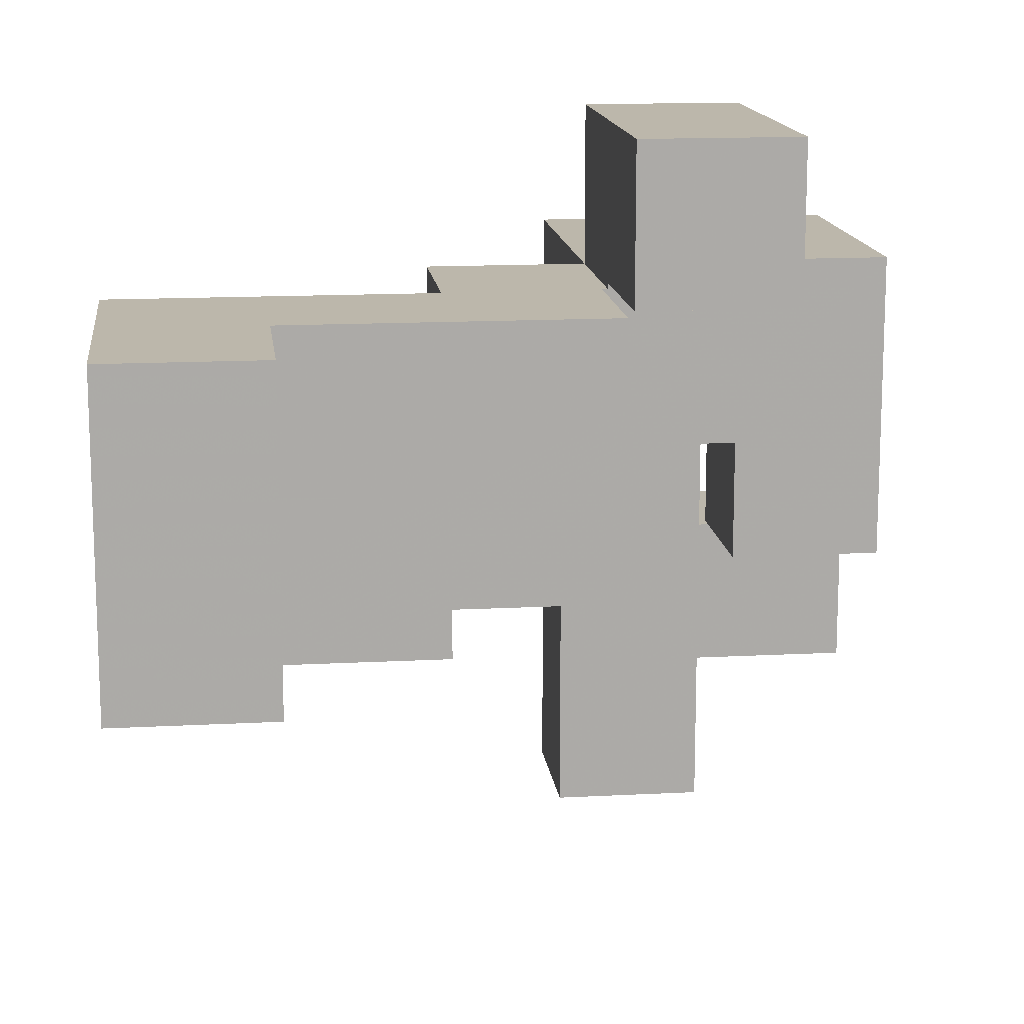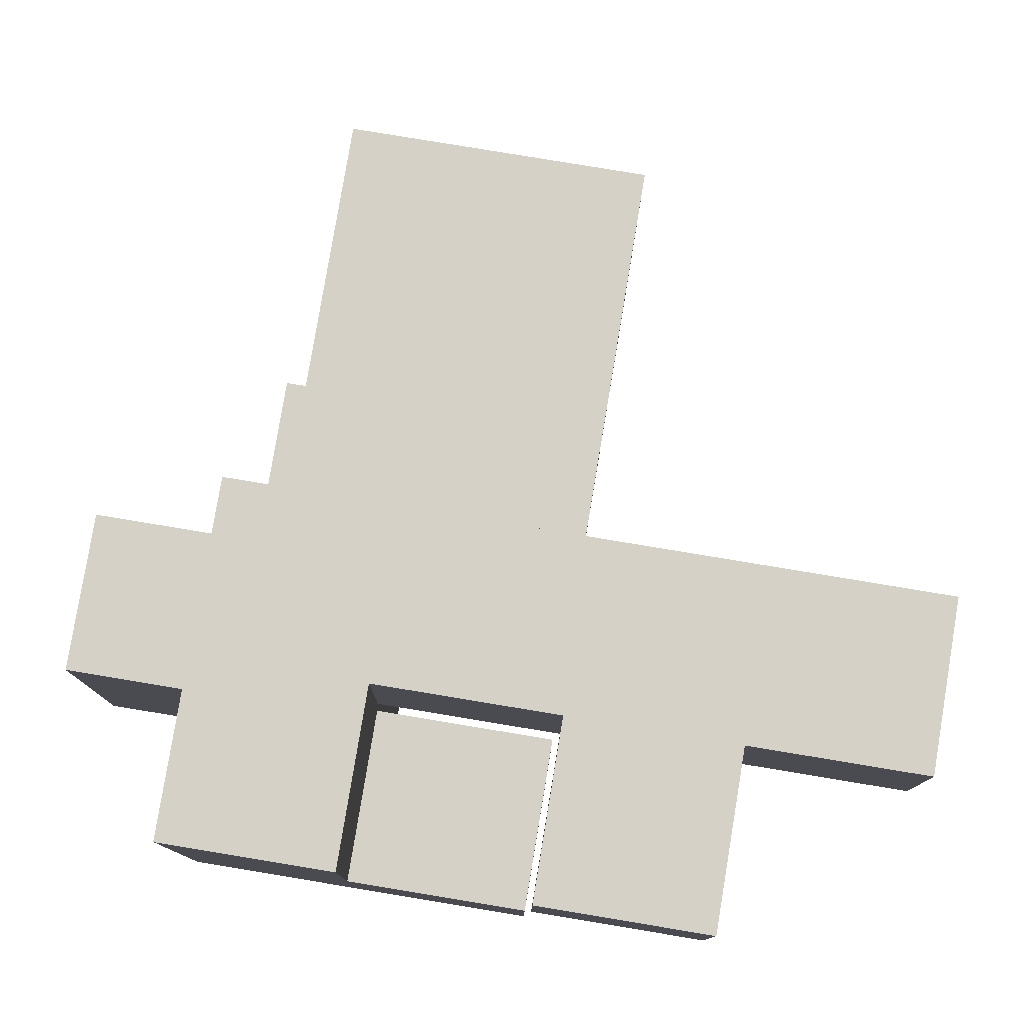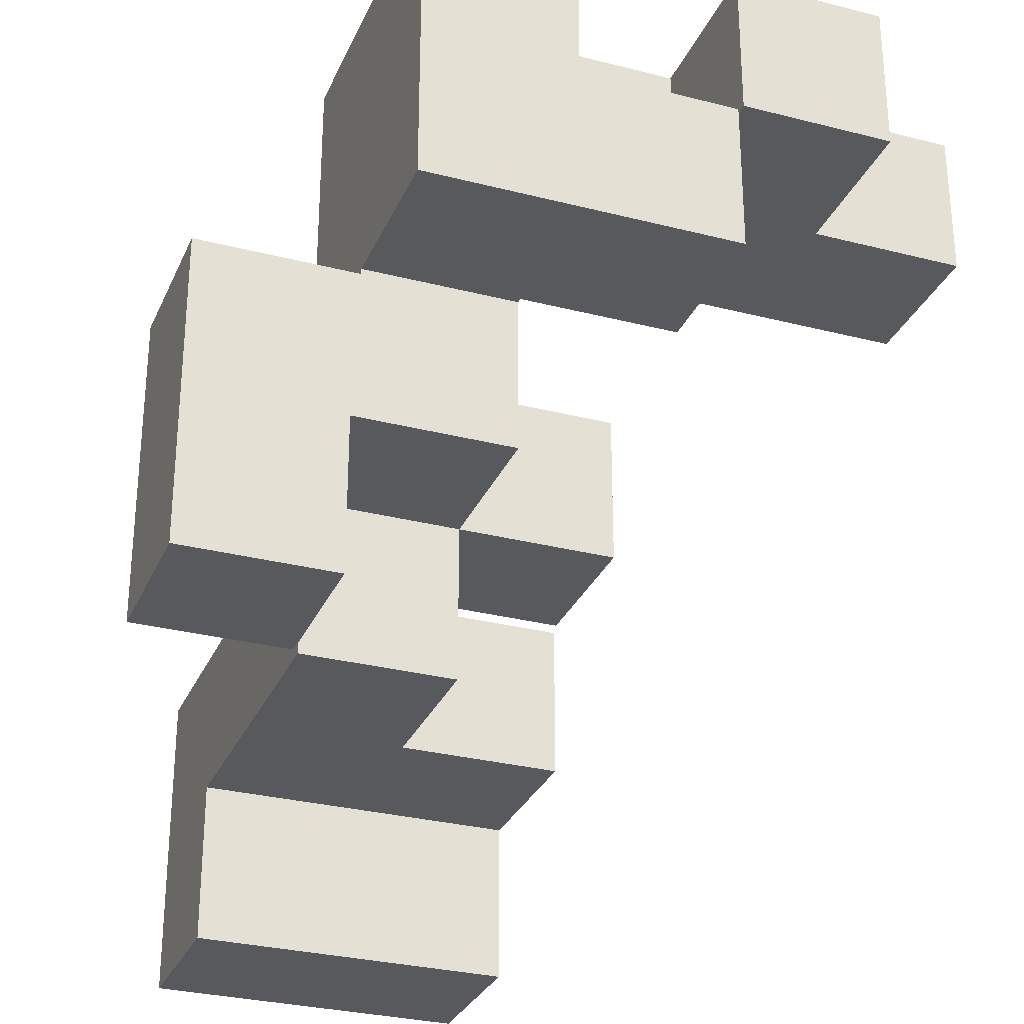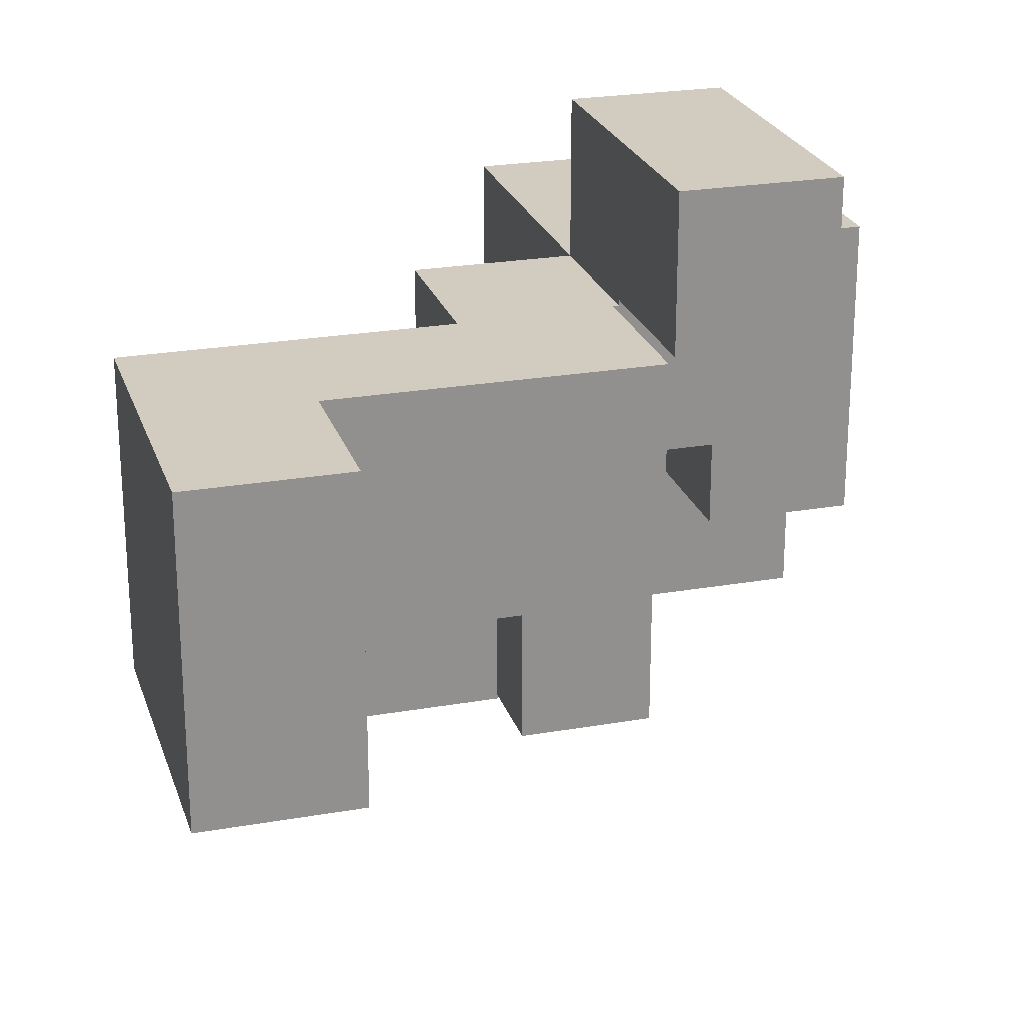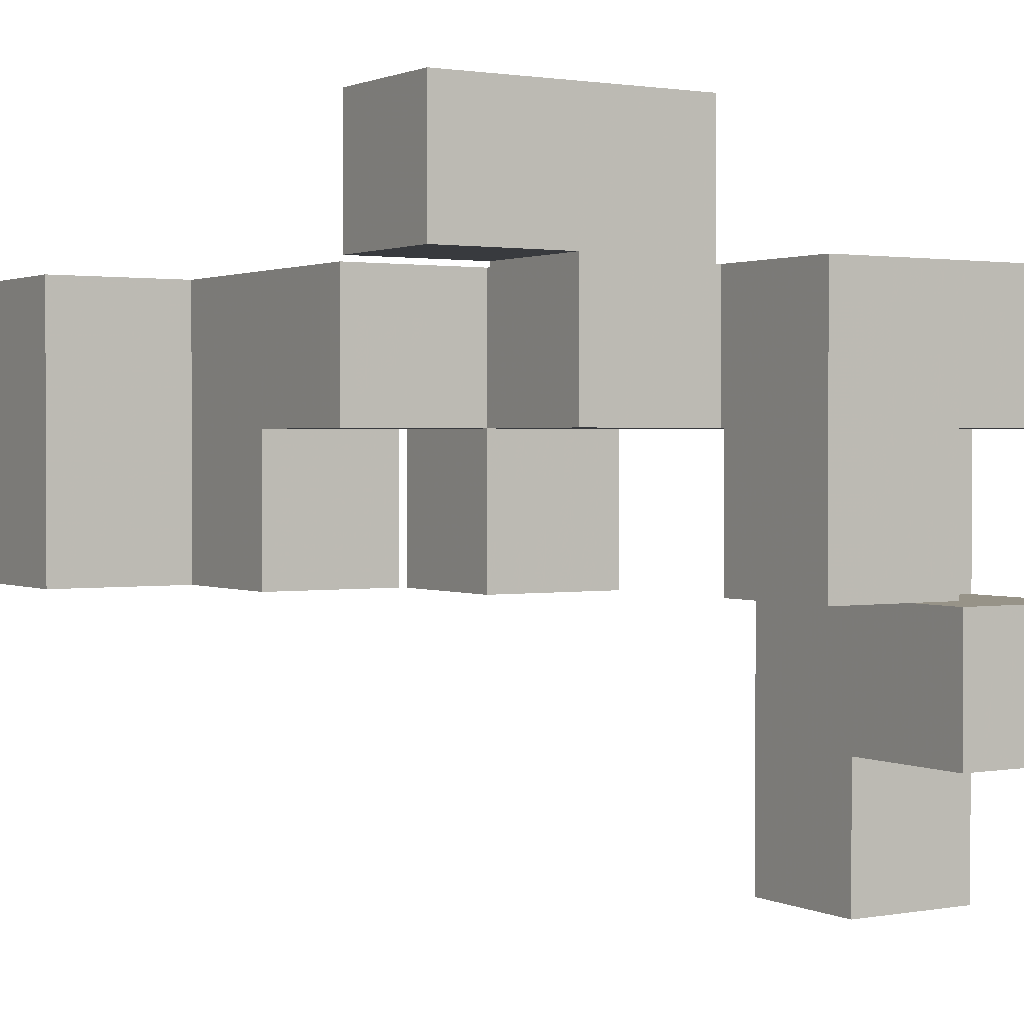
<metadata>
{"format":"obj","ext":"obj","renderer":"f3d","projection":"perspective","resolution":1024,"background":"white","views":[{"elev":14.3,"azim":-6.7,"up":"+Z"},{"elev":79.5,"azim":99.4,"up":"+Y"},{"elev":-29.8,"azim":69.4,"up":"+Y"},{"elev":24.1,"azim":-16.2,"up":"+Z"},{"elev":1.4,"azim":57.8,"up":"+Z"}]}
</metadata>
<code>
v -0.2643 0.06907 -0.3309
v -0.2643 0.06907 -0.2024
v -0.2643 0.1976 -0.2024
v -0.2643 0.1976 -0.3309
v -0.2643 0.06907 -0.2
v -0.2643 0.1976 -0.2
v -0.1357 0.06907 -0.3309
v -0.1357 0.1976 -0.3309
v -0.1357 0.1976 -0.2024
v -0.1357 0.06907 -0.2024
v -0.1357 0.1976 -0.2
v -0.1357 0.06907 -0.2
v -0.2643 0.06907 -0.1976
v -0.2643 0.1976 -0.1976
v -0.2643 0.06907 -0.06907
v -0.2643 0.1976 -0.06907
v -0.2643 0.06907 -0.06667
v -0.2643 0.1976 -0.06667
v -0.1357 0.1976 -0.1976
v -0.1357 0.06907 -0.1976
v -0.1357 0.06907 -0.06907
v -0.1357 0.1976 -0.06907
v -0.1357 0.1976 -0.06667
v -0.1357 0.06907 -0.06667
v -0.1333 0.06907 -0.1976
v -0.1333 0.06907 -0.06907
v -0.1333 0.1976 -0.06907
v -0.1333 0.1976 -0.1976
v -0.0024 0.06907 -0.1976
v -0.0024 0.1976 -0.1976
v -0.0024 0.1976 -0.06907
v -0.0024 0.06907 -0.06907
v -0.1309 0.06907 -0.1976
v -0.1309 0.06907 -0.06907
v -0.1309 0.1976 -0.06907
v -0.1309 0.1976 -0.1976
v -0.6643 -0.4643 -0.06427
v -0.6643 -0.4643 0.06427
v -0.6643 -0.3357 0.06427
v -0.6643 -0.3357 -0.06427
v -0.6643 -0.3333 0.06427
v -0.6643 -0.3333 -0.06427
v -0.6643 -0.4643 0.06667
v -0.6643 -0.3357 0.06667
v -0.6643 -0.3333 0.06667
v -0.5357 -0.4643 -0.06427
v -0.5357 -0.3357 -0.06427
v -0.5357 -0.3357 0.06427
v -0.5357 -0.4643 0.06427
v -0.5357 -0.3333 -0.06427
v -0.5357 -0.3333 0.06427
v -0.5357 -0.3357 0.06667
v -0.5357 -0.4643 0.06667
v -0.5357 -0.3333 0.06667
v -0.6643 -0.3309 0.06427
v -0.6643 -0.3309 -0.06427
v -0.6643 -0.2024 0.06427
v -0.6643 -0.2024 -0.06427
v -0.6643 -0.3309 0.06667
v -0.6643 -0.2024 0.06667
v -0.5357 -0.3309 -0.06427
v -0.5357 -0.3309 0.06427
v -0.5357 -0.3309 0.06667
v -0.5333 -0.3309 -0.06427
v -0.5333 -0.3309 0.06427
v -0.5333 -0.3309 0.06667
v -0.5357 -0.2024 0.06427
v -0.5357 -0.2024 -0.06427
v -0.5357 -0.2024 0.06667
v -0.5333 -0.2024 0.06427
v -0.5333 -0.2024 -0.06427
v -0.5333 -0.2024 0.06667
v -0.4024 -0.3309 -0.06427
v -0.4024 -0.2024 -0.06427
v -0.4024 -0.2024 0.06427
v -0.4024 -0.3309 0.06427
v -0.4024 -0.2024 0.06667
v -0.4024 -0.3309 0.06667
v -0.5309 -0.3309 -0.06427
v -0.5309 -0.3309 0.06427
v -0.5309 -0.3309 0.06667
v -0.5309 -0.2024 0.06427
v -0.5309 -0.2024 -0.06427
v -0.5309 -0.2024 0.06667
v -0.3976 -0.1976 -0.06427
v -0.3976 -0.1976 0.06427
v -0.3976 -0.06907 0.06427
v -0.3976 -0.06907 -0.06427
v -0.3976 -0.1976 0.06667
v -0.3976 -0.06907 0.06667
v -0.2691 -0.1976 -0.06427
v -0.2691 -0.06907 -0.06427
v -0.2691 -0.06907 0.06427
v -0.2691 -0.1976 0.06427
v -0.2691 -0.06907 0.06667
v -0.2691 -0.1976 0.06667
v -0.1309 -0.06427 -0.06427
v -0.1309 -0.06427 0.06427
v -0.1309 0.06427 0.06427
v -0.1309 0.06427 -0.06427
v -0.1309 -0.06427 0.06667
v -0.1309 0.06427 0.06667
v -0.0024 -0.06427 -0.06427
v -0.0024 0.06427 -0.06427
v -0.0024 0.06427 0.06427
v -0.0024 -0.06427 0.06427
v -0.0024 0.06427 0.06667
v -0.0024 -0.06427 0.06667
v -0.2643 0.06907 -0.06427
v -0.2643 0.1976 -0.06427
v -0.2643 0.06907 0.06427
v -0.2643 0.1976 0.06427
v -0.2643 0.06907 0.06667
v -0.2643 0.1976 0.06667
v -0.1357 0.1976 -0.06427
v -0.1357 0.06907 -0.06427
v -0.1357 0.1976 0.06427
v -0.1357 0.06907 0.06427
v -0.1357 0.1976 0.06667
v -0.1357 0.06907 0.06667
v -0.6643 -0.4643 0.06907
v -0.6643 -0.3357 0.06907
v -0.6643 -0.3333 0.06907
v -0.6643 -0.4643 0.1976
v -0.6643 -0.3357 0.1976
v -0.6643 -0.3333 0.1976
v -0.5357 -0.3357 0.06907
v -0.5357 -0.4643 0.06907
v -0.5357 -0.3333 0.06907
v -0.5357 -0.3357 0.1976
v -0.5357 -0.4643 0.1976
v -0.5357 -0.3333 0.1976
v -0.6643 -0.3309 0.06907
v -0.6643 -0.2024 0.06907
v -0.6643 -0.3309 0.1976
v -0.6643 -0.2024 0.1976
v -0.5357 -0.3309 0.06907
v -0.5357 -0.3309 0.1976
v -0.5333 -0.3309 0.06907
v -0.5333 -0.3309 0.1976
v -0.5357 -0.2024 0.06907
v -0.5357 -0.2024 0.1976
v -0.5333 -0.2024 0.06907
v -0.5333 -0.2024 0.1976
v -0.4024 -0.2024 0.06907
v -0.4024 -0.3309 0.06907
v -0.5309 -0.3309 0.06907
v -0.5309 -0.3309 0.1976
v -0.4024 -0.3309 0.1976
v -0.4 -0.3309 0.06907
v -0.4 -0.3309 0.1976
v -0.5309 -0.2024 0.06907
v -0.5309 -0.2024 0.1976
v -0.4024 -0.2024 0.1976
v -0.4 -0.2024 0.1976
v -0.4 -0.2024 0.06907
v -0.3976 -0.2024 0.06907
v -0.3976 -0.2024 0.1976
v -0.3976 -0.2 0.1976
v -0.3976 -0.2 0.06907
v -0.2691 -0.3309 0.06907
v -0.2691 -0.2024 0.06907
v -0.2691 -0.2024 0.1976
v -0.2691 -0.3309 0.1976
v -0.2691 -0.2 0.06907
v -0.2691 -0.2 0.1976
v -0.3976 -0.3309 0.06907
v -0.3976 -0.3309 0.1976
v -0.3976 -0.1976 0.06907
v -0.3976 -0.06907 0.06907
v -0.3976 -0.1976 0.1976
v -0.3976 -0.06907 0.1976
v -0.2691 -0.06907 0.06907
v -0.2691 -0.1976 0.06907
v -0.2691 -0.1976 0.1976
v -0.2667 -0.1976 0.06907
v -0.2667 -0.1976 0.1976
v -0.2691 -0.06907 0.1976
v -0.2667 -0.06907 0.1976
v -0.2667 -0.06907 0.06907
v -0.2643 -0.06907 0.06907
v -0.2643 -0.06907 0.1976
v -0.2643 -0.06667 0.1976
v -0.2643 -0.06667 0.06907
v -0.2643 -0.1976 0.1976
v -0.2643 -0.1976 0.2
v -0.2643 -0.06907 0.2
v -0.1357 -0.1976 0.06907
v -0.1357 -0.06907 0.06907
v -0.1357 -0.06907 0.1976
v -0.1357 -0.1976 0.1976
v -0.1357 -0.06667 0.06907
v -0.1357 -0.06667 0.1976
v -0.1357 -0.06907 0.2
v -0.1357 -0.1976 0.2
v -0.2643 -0.1976 0.06907
v -0.2643 -0.06427 0.1976
v -0.2643 -0.06427 0.06907
v -0.2643 0.06427 0.1976
v -0.2643 0.06427 0.06907
v -0.2643 0.06667 0.1976
v -0.2643 0.06667 0.06907
v -0.1357 -0.06427 0.06907
v -0.1357 -0.06427 0.1976
v -0.1333 -0.06427 0.06907
v -0.1333 -0.06427 0.1976
v -0.1357 0.06427 0.06907
v -0.1333 0.06427 0.06907
v -0.1357 0.06667 0.06907
v -0.1333 0.06667 0.06907
v -0.1357 0.06427 0.1976
v -0.1333 0.06427 0.1976
v -0.1357 0.06667 0.1976
v -0.1333 0.06667 0.1976
v -0.1309 -0.06427 0.06907
v -0.1309 0.06427 0.06907
v -0.0024 0.06427 0.06907
v -0.0024 -0.06427 0.06907
v -0.0024 0.06427 0.1976
v -0.0024 -0.06427 0.1976
v -0.0024 0.06667 0.06907
v -0.0024 0.06667 0.1976
v -0.1309 -0.06427 0.1976
v -0.1309 0.06667 0.06907
v -0.1309 0.06427 0.1976
v -0.1309 0.06667 0.1976
v -0.2643 0.06907 0.06907
v -0.2643 0.1976 0.06907
v -0.2643 0.06907 0.1976
v -0.2643 0.1976 0.1976
v -0.1357 0.1976 0.06907
v -0.1357 0.06907 0.06907
v -0.1357 0.1976 0.1976
v -0.1333 0.1976 0.1976
v -0.1333 0.1976 0.06907
v -0.1333 0.06907 0.06907
v -0.1357 0.06907 0.1976
v -0.1333 0.06907 0.1976
v -0.0024 0.06907 0.06907
v -0.0024 0.06907 0.1976
v -0.0024 0.1976 0.06907
v -0.0024 0.1976 0.1976
v -0.1309 0.1976 0.1976
v -0.1309 0.1976 0.06907
v -0.1309 0.06907 0.06907
v -0.1309 0.06907 0.1976
v -0.2643 -0.3309 0.2024
v -0.2643 -0.3309 0.3309
v -0.2643 -0.2024 0.3309
v -0.2643 -0.2024 0.2024
v -0.2643 -0.2 0.3309
v -0.2643 -0.2 0.2024
v -0.1357 -0.3309 0.2024
v -0.1357 -0.2024 0.2024
v -0.1357 -0.2024 0.3309
v -0.1357 -0.3309 0.3309
v -0.1357 -0.2 0.2024
v -0.1357 -0.2 0.3309
v -0.2643 -0.1976 0.2024
v -0.2643 -0.06907 0.2024
v -0.2643 -0.1976 0.3309
v -0.2643 -0.06907 0.3309
v -0.1357 -0.06907 0.2024
v -0.1357 -0.1976 0.2024
v -0.1357 -0.1976 0.3309
v -0.1357 -0.06907 0.3309
f 1 2 3 4
f 2 5 6 3
f 7 8 9 10
f 10 9 11 12
f 1 7 10 2
f 2 10 12 5
f 4 3 9 8
f 3 6 11 9
f 1 4 8 7
f 5 13 14 6
f 13 15 16 14
f 15 17 18 16
f 12 11 19 20
f 21 22 23 24
f 5 12 20 13
f 13 20 21 15
f 15 21 24 17
f 20 25 26 21
f 6 14 19 11
f 14 16 22 19
f 16 18 23 22
f 19 22 27 28
f 20 19 28 25
f 21 26 27 22
f 29 30 31 32
f 25 33 34 26
f 33 29 32 34
f 28 27 35 36
f 36 35 31 30
f 25 28 36 33
f 33 36 30 29
f 26 34 35 27
f 34 32 31 35
f 37 38 39 40
f 40 39 41 42
f 38 43 44 39
f 39 44 45 41
f 46 47 48 49
f 47 50 51 48
f 49 48 52 53
f 48 51 54 52
f 37 46 49 38
f 38 49 53 43
f 37 40 47 46
f 40 42 50 47
f 42 41 55 56
f 56 55 57 58
f 41 45 59 55
f 55 59 60 57
f 50 61 62 51
f 51 62 63 54
f 61 64 65 62
f 62 65 66 63
f 58 57 67 68
f 57 60 69 67
f 68 67 70 71
f 67 69 72 70
f 42 56 61 50
f 56 58 68 61
f 61 68 71 64
f 73 74 75 76
f 76 75 77 78
f 64 79 80 65
f 65 80 81 66
f 79 73 76 80
f 80 76 78 81
f 71 70 82 83
f 70 72 84 82
f 83 82 75 74
f 82 84 77 75
f 64 71 83 79
f 79 83 74 73
f 85 86 87 88
f 86 89 90 87
f 91 92 93 94
f 94 93 95 96
f 85 91 94 86
f 86 94 96 89
f 88 87 93 92
f 87 90 95 93
f 85 88 92 91
f 97 98 99 100
f 98 101 102 99
f 103 104 105 106
f 106 105 107 108
f 97 103 106 98
f 98 106 108 101
f 100 99 105 104
f 99 102 107 105
f 97 100 104 103
f 17 109 110 18
f 109 111 112 110
f 111 113 114 112
f 24 23 115 116
f 116 115 117 118
f 118 117 119 120
f 17 24 116 109
f 109 116 118 111
f 111 118 120 113
f 18 110 115 23
f 110 112 117 115
f 112 114 119 117
f 43 121 122 44
f 44 122 123 45
f 121 124 125 122
f 122 125 126 123
f 53 52 127 128
f 52 54 129 127
f 128 127 130 131
f 127 129 132 130
f 43 53 128 121
f 121 128 131 124
f 124 131 130 125
f 125 130 132 126
f 45 123 133 59
f 59 133 134 60
f 123 126 135 133
f 133 135 136 134
f 54 63 137 129
f 129 137 138 132
f 63 66 139 137
f 137 139 140 138
f 60 134 141 69
f 134 136 142 141
f 69 141 143 72
f 141 142 144 143
f 126 132 138 135
f 135 138 142 136
f 138 140 144 142
f 78 77 145 146
f 66 81 147 139
f 139 147 148 140
f 81 78 146 147
f 147 146 149 148
f 146 150 151 149
f 72 143 152 84
f 143 144 153 152
f 84 152 145 77
f 152 153 154 145
f 145 154 155 156
f 146 145 156 150
f 140 148 153 144
f 148 149 154 153
f 149 151 155 154
f 157 158 159 160
f 161 162 163 164
f 162 165 166 163
f 150 167 168 151
f 167 161 164 168
f 156 155 158 157
f 150 156 157 167
f 167 157 162 161
f 157 160 165 162
f 151 168 158 155
f 168 164 163 158
f 158 163 166 159
f 89 169 170 90
f 160 159 171 169
f 169 171 172 170
f 96 95 173 174
f 165 174 175 166
f 89 96 174 169
f 174 176 177 175
f 90 170 173 95
f 170 172 178 173
f 173 178 179 180
f 160 169 174 165
f 174 173 180 176
f 159 166 175 171
f 171 175 178 172
f 175 177 179 178
f 181 182 183 184
f 185 186 187 182
f 188 189 190 191
f 189 192 193 190
f 191 190 194 195
f 176 196 185 177
f 196 188 191 185
f 185 191 195 186
f 180 179 182 181
f 182 187 194 190
f 176 180 181 196
f 196 181 189 188
f 181 184 192 189
f 177 185 182 179
f 182 190 193 183
f 184 183 197 198
f 198 197 199 200
f 200 199 201 202
f 192 203 204 193
f 203 205 206 204
f 184 198 203 192
f 198 200 207 203
f 203 207 208 205
f 200 202 209 207
f 207 209 210 208
f 183 193 204 197
f 197 204 211 199
f 204 206 212 211
f 199 211 213 201
f 211 212 214 213
f 101 215 216 102
f 108 107 217 218
f 218 217 219 220
f 217 221 222 219
f 205 215 223 206
f 101 108 218 215
f 215 218 220 223
f 102 216 217 107
f 205 208 216 215
f 208 210 224 216
f 216 224 221 217
f 206 223 225 212
f 223 220 219 225
f 212 225 226 214
f 225 219 222 226
f 113 227 228 114
f 202 201 229 227
f 227 229 230 228
f 120 119 231 232
f 113 120 232 227
f 114 228 231 119
f 228 230 233 231
f 231 233 234 235
f 202 227 232 209
f 209 232 236 210
f 232 231 235 236
f 201 213 237 229
f 213 214 238 237
f 229 237 233 230
f 237 238 234 233
f 221 239 240 222
f 239 241 242 240
f 235 234 243 244
f 244 243 242 241
f 210 236 245 224
f 224 245 239 221
f 236 235 244 245
f 245 244 241 239
f 214 226 246 238
f 226 222 240 246
f 238 246 243 234
f 246 240 242 243
f 247 248 249 250
f 250 249 251 252
f 253 254 255 256
f 254 257 258 255
f 247 253 256 248
f 247 250 254 253
f 250 252 257 254
f 248 256 255 249
f 249 255 258 251
f 186 259 260 187
f 252 251 261 259
f 259 261 262 260
f 195 194 263 264
f 257 264 265 258
f 264 263 266 265
f 186 195 264 259
f 187 260 263 194
f 260 262 266 263
f 252 259 264 257
f 251 258 265 261
f 261 265 266 262

</code>
